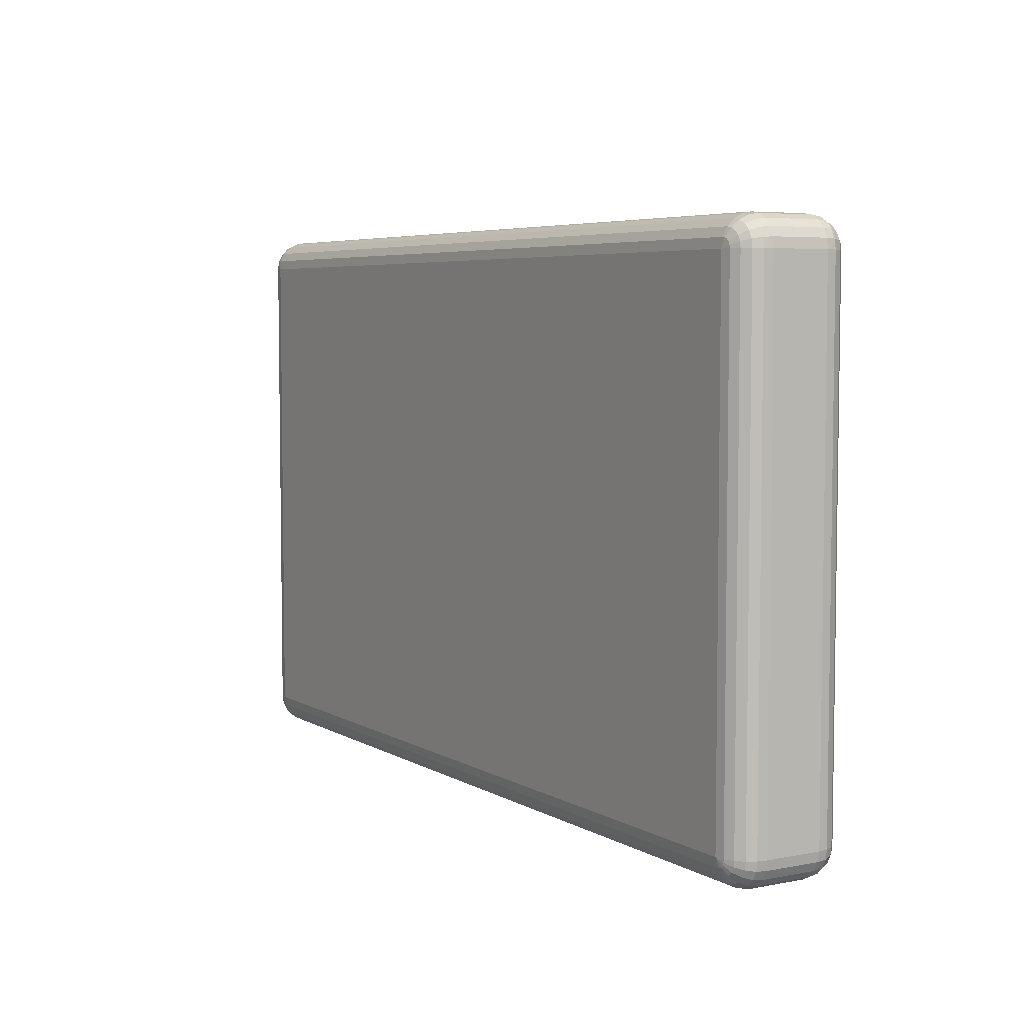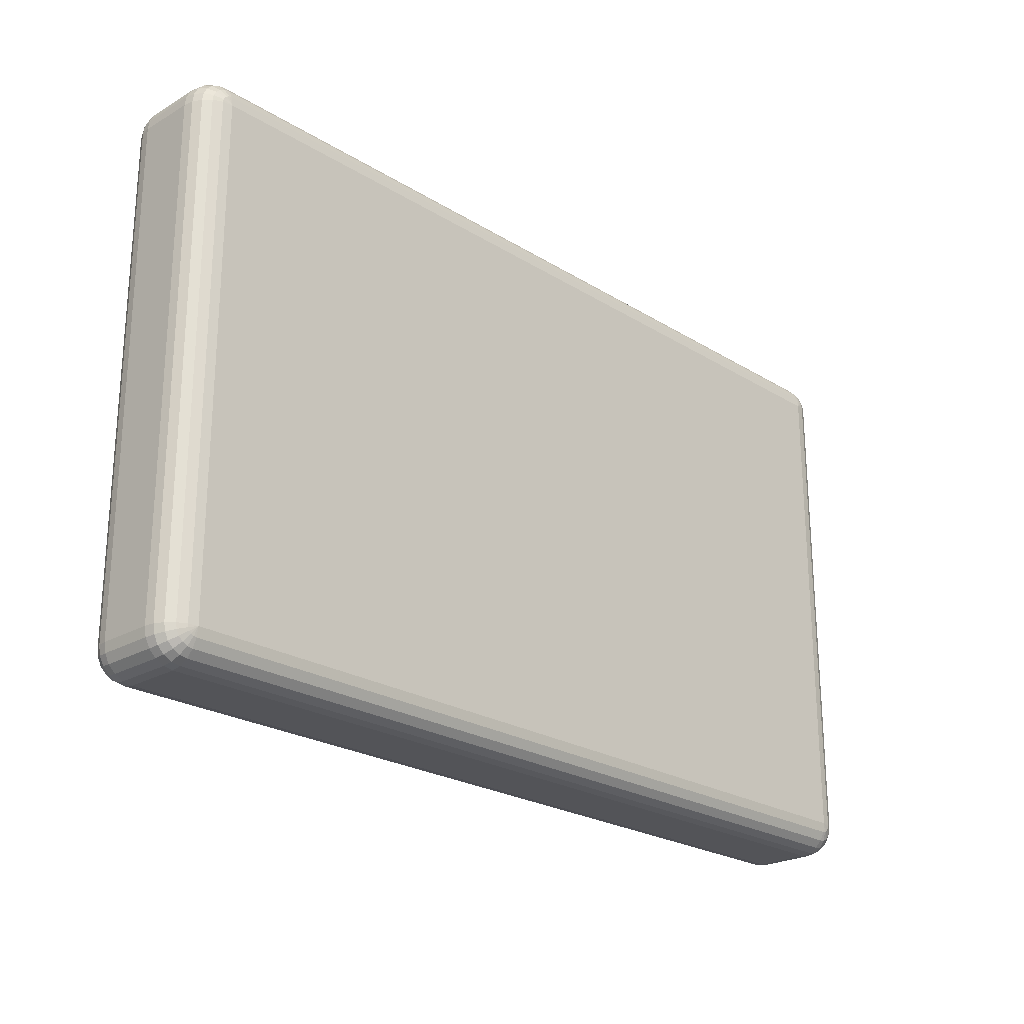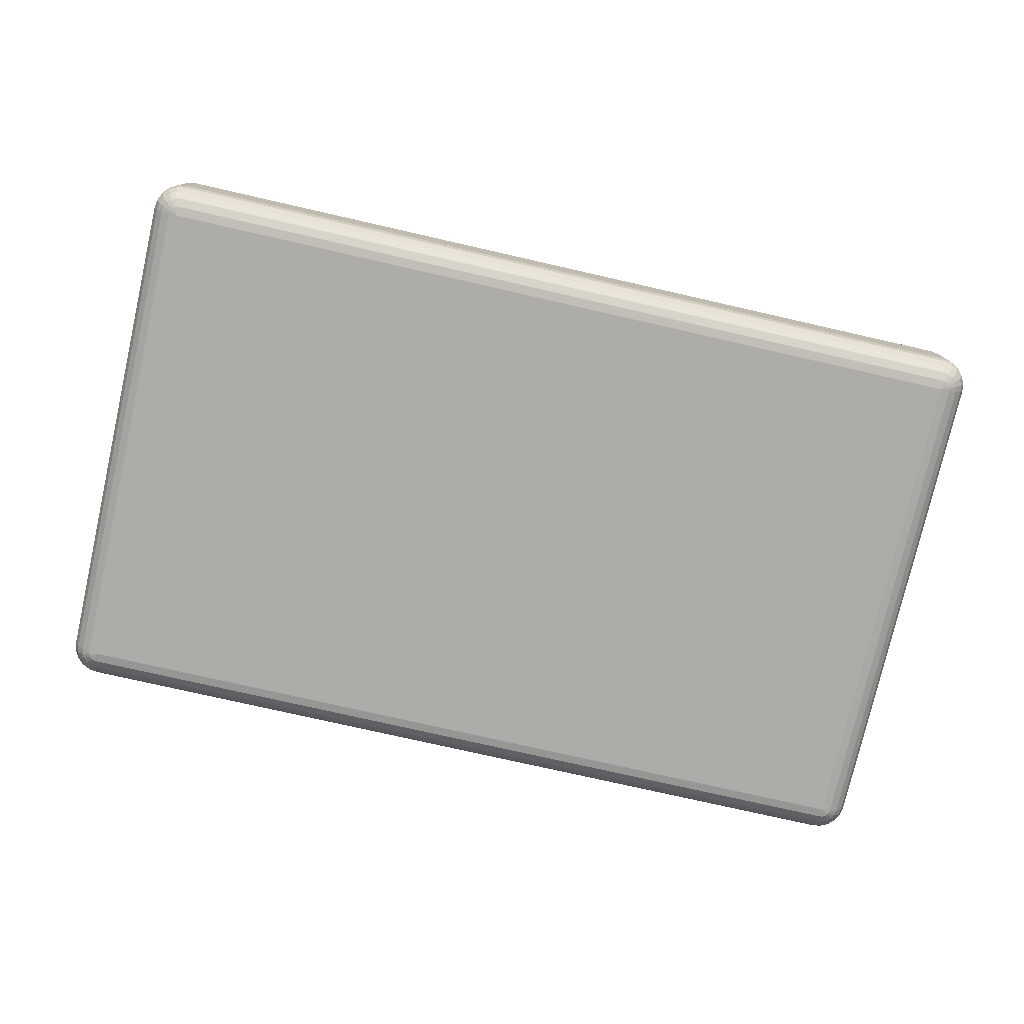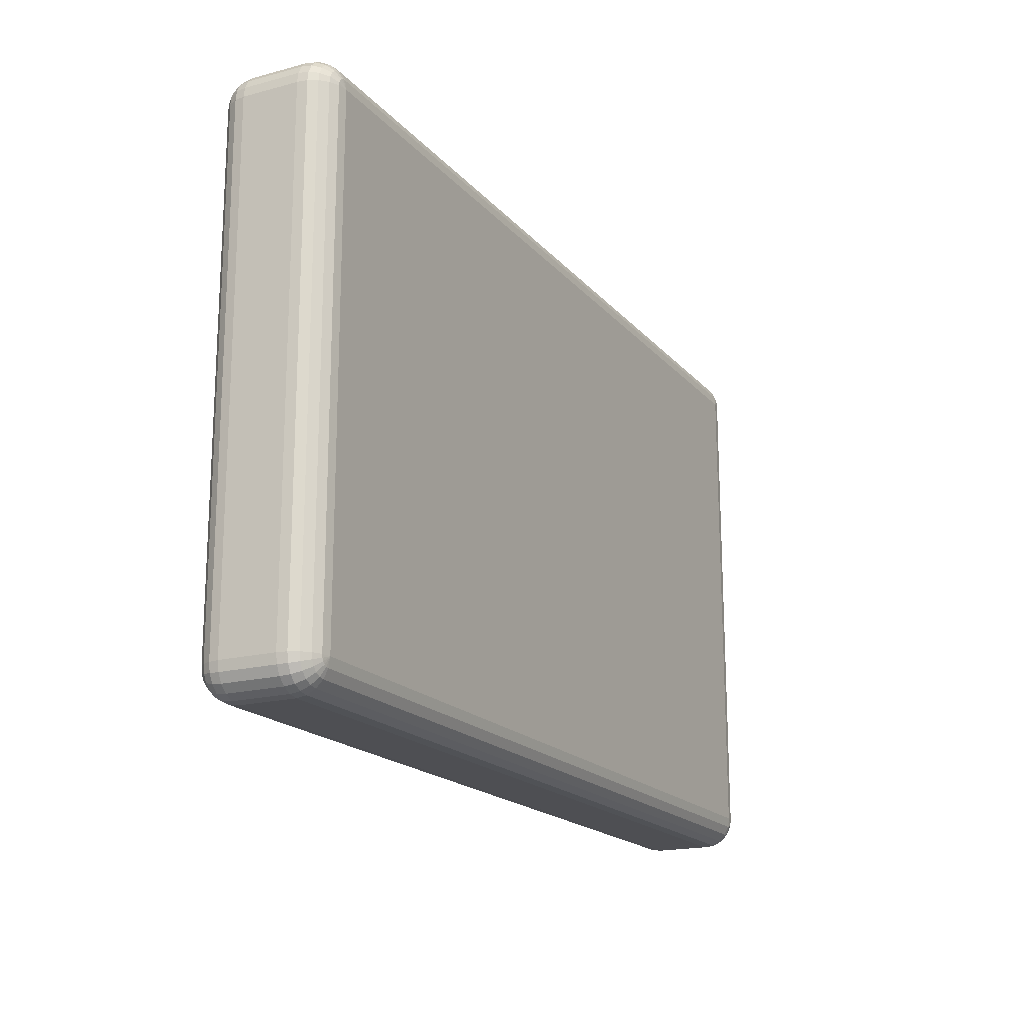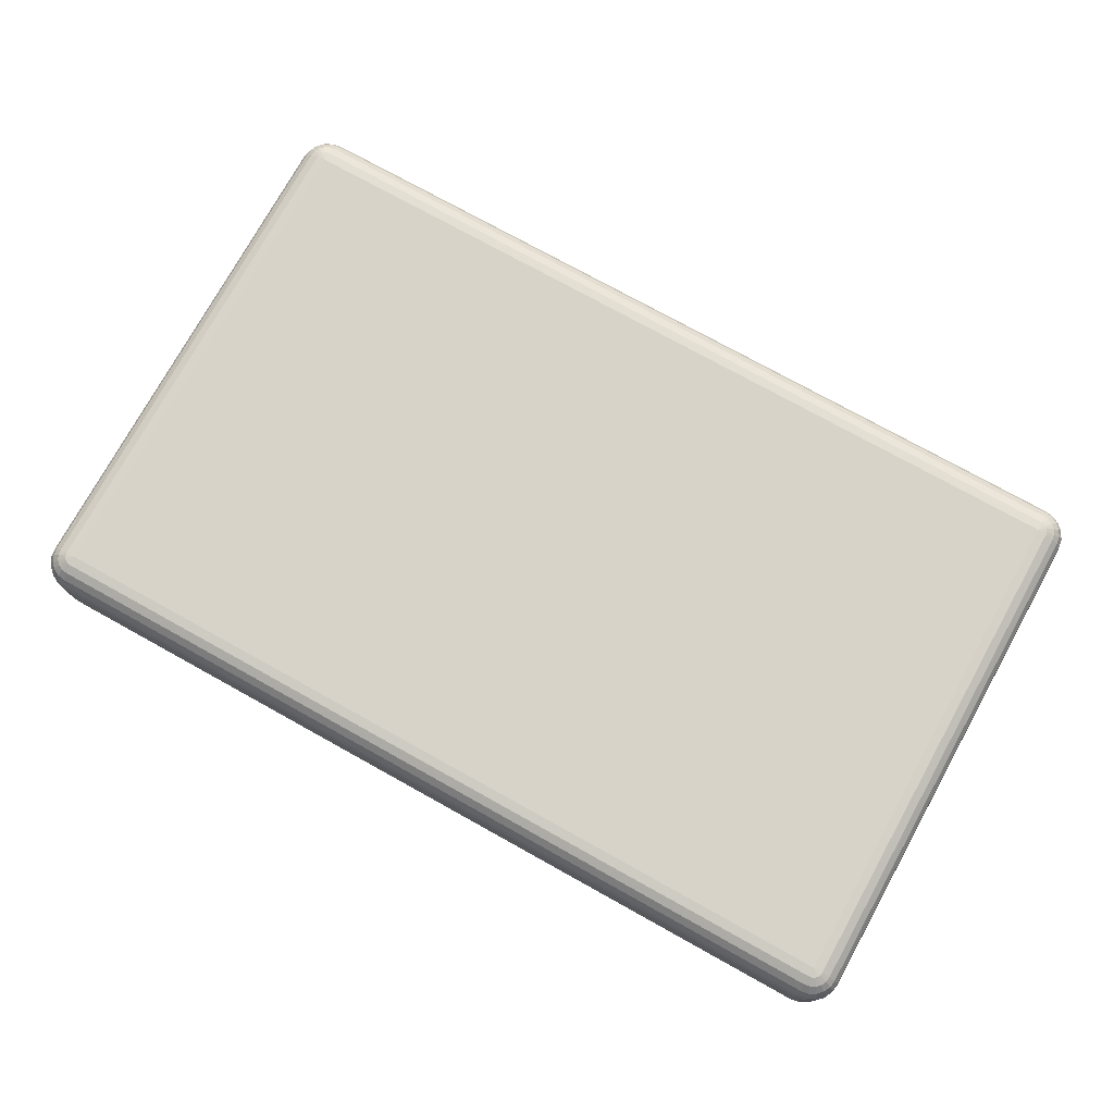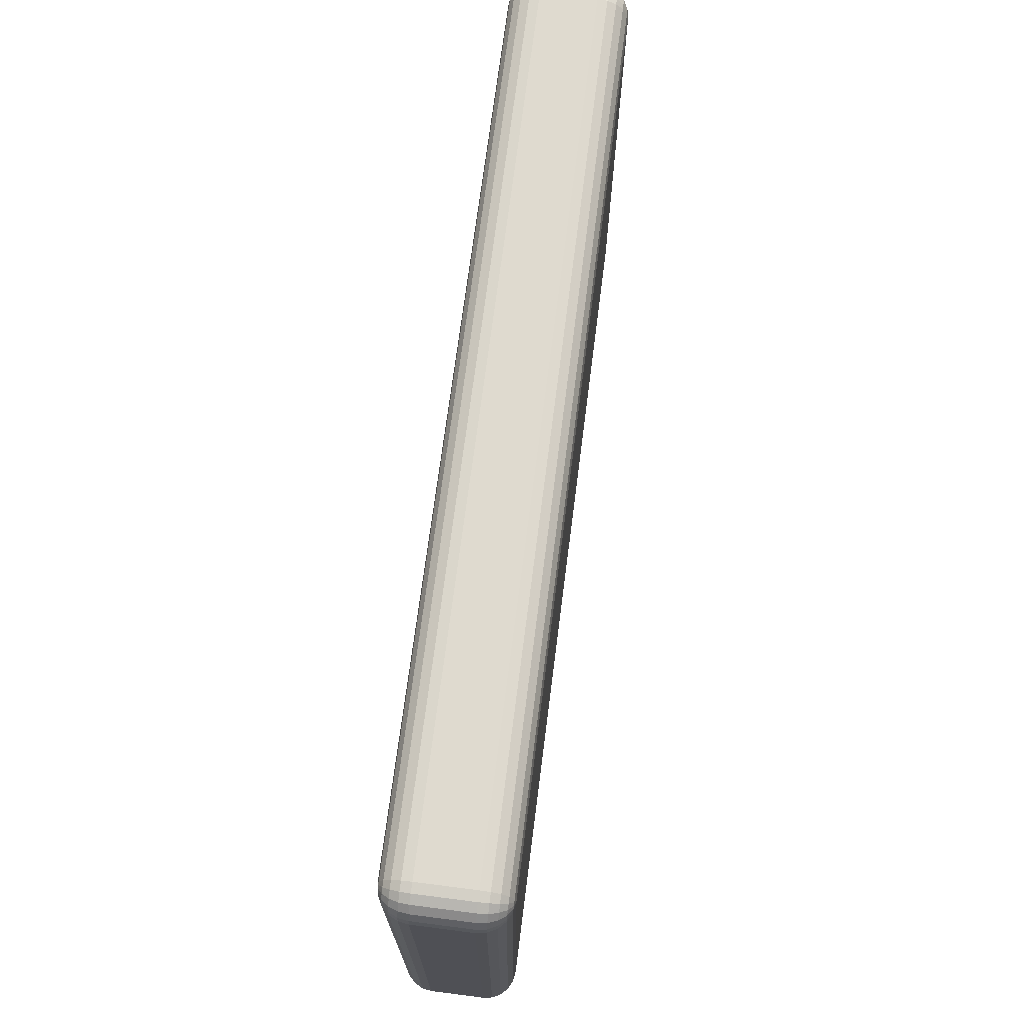
<metadata>
{"format":"obj","ext":"obj","renderer":"f3d","projection":"perspective","resolution":1024,"background":"white","views":[{"elev":5.4,"azim":-121.1,"up":"+Z"},{"elev":-23.6,"azim":-45.9,"up":"+Z"},{"elev":-76.9,"azim":-12.8,"up":"+Y"},{"elev":-18.1,"azim":-62.7,"up":"+Z"},{"elev":75.9,"azim":29.0,"up":"+Y"},{"elev":70.8,"azim":-82.7,"up":"+Z"}]}
</metadata>
<code>
o BED
v 1.351 0.4678 0.9097
v 1.351 0.4725 0.939
v -1.281 0.4725 0.939
v -1.281 0.4678 0.9097
v 1.351 0.486 0.9654
v -1.281 0.486 0.9654
v 1.351 0.5069 0.9864
v -1.281 0.5069 0.9864
v 1.351 0.5334 0.9999
v -1.281 0.5334 0.9999
v 1.351 0.5627 1.005
v -1.281 0.5627 1.005
v 1.351 0.7337 1.005
v -1.281 0.7337 1.005
v 1.351 0.763 0.9999
v -1.281 0.763 0.9999
v 1.351 0.7894 0.9864
v -1.281 0.7894 0.9864
v 1.351 0.8104 0.9654
v -1.281 0.8104 0.9654
v 1.351 0.8239 0.939
v -1.281 0.8239 0.939
v 1.351 0.8285 0.9097
v -1.281 0.8285 0.9097
v 1.36 0.4725 0.9376
v 1.369 0.486 0.9627
v 1.375 0.5069 0.9827
v 1.379 0.5334 0.9955
v 1.381 0.5627 0.9999
v 1.381 0.7337 0.9999
v 1.379 0.763 0.9955
v 1.375 0.7894 0.9827
v 1.369 0.8104 0.9627
v 1.36 0.8239 0.9376
v 1.369 0.4725 0.9334
v 1.384 0.486 0.9548
v 1.396 0.5069 0.9718
v 1.404 0.5334 0.9827
v 1.407 0.5627 0.9864
v 1.407 0.7337 0.9864
v 1.404 0.763 0.9827
v 1.396 0.7894 0.9718
v 1.384 0.8104 0.9548
v 1.369 0.8239 0.9334
v 1.375 0.4725 0.9269
v 1.396 0.486 0.9425
v 1.413 0.5069 0.9548
v 1.424 0.5334 0.9627
v 1.428 0.5627 0.9654
v 1.428 0.7337 0.9654
v 1.424 0.763 0.9627
v 1.413 0.7894 0.9548
v 1.396 0.8104 0.9425
v 1.375 0.8239 0.9269
v 1.379 0.4725 0.9188
v 1.404 0.486 0.9269
v 1.424 0.5069 0.9334
v 1.437 0.5334 0.9376
v 1.442 0.5627 0.939
v 1.442 0.7337 0.939
v 1.437 0.763 0.9376
v 1.424 0.7894 0.9334
v 1.404 0.8104 0.9269
v 1.379 0.8239 0.9188
v 1.381 0.4725 0.9097
v 1.407 0.486 0.9097
v 1.428 0.5069 0.9097
v 1.442 0.5334 0.9097
v 1.446 0.5627 0.9097
v 1.446 0.7337 0.9097
v 1.442 0.763 0.9097
v 1.428 0.7894 0.9097
v 1.407 0.8104 0.9097
v 1.381 0.8239 0.9097
v 1.351 0.4678 -0.6504
v 1.381 0.4725 -0.6504
v 1.407 0.486 -0.6504
v 1.428 0.5069 -0.6504
v 1.442 0.5334 -0.6504
v 1.446 0.5627 -0.6504
v 1.446 0.7337 -0.6504
v 1.442 0.763 -0.6504
v 1.428 0.7894 -0.6504
v 1.407 0.8104 -0.6504
v 1.381 0.8239 -0.6504
v 1.351 0.8285 -0.6504
v 1.379 0.4725 -0.6595
v 1.404 0.486 -0.6676
v 1.424 0.5069 -0.6741
v 1.437 0.5334 -0.6783
v 1.442 0.5627 -0.6797
v 1.442 0.7337 -0.6797
v 1.437 0.763 -0.6783
v 1.424 0.7894 -0.6741
v 1.404 0.8104 -0.6676
v 1.379 0.8239 -0.6595
v 1.375 0.4725 -0.6676
v 1.396 0.486 -0.6832
v 1.413 0.5069 -0.6955
v 1.424 0.5334 -0.7034
v 1.428 0.5627 -0.7062
v 1.428 0.7337 -0.7062
v 1.424 0.763 -0.7034
v 1.413 0.7894 -0.6955
v 1.396 0.8104 -0.6832
v 1.375 0.8239 -0.6676
v 1.369 0.4725 -0.6741
v 1.384 0.486 -0.6955
v 1.396 0.5069 -0.7125
v 1.404 0.5334 -0.7234
v 1.407 0.5627 -0.7271
v 1.407 0.7337 -0.7271
v 1.404 0.763 -0.7234
v 1.396 0.7894 -0.7125
v 1.384 0.8104 -0.6955
v 1.369 0.8239 -0.6741
v 1.36 0.4725 -0.6783
v 1.369 0.486 -0.7034
v 1.375 0.5069 -0.7234
v 1.379 0.5334 -0.7362
v 1.381 0.5627 -0.7406
v 1.381 0.7337 -0.7406
v 1.379 0.763 -0.7362
v 1.375 0.7894 -0.7234
v 1.369 0.8104 -0.7034
v 1.36 0.8239 -0.6783
v 1.351 0.4725 -0.6797
v 1.351 0.486 -0.7062
v 1.351 0.5069 -0.7271
v 1.351 0.5334 -0.7406
v 1.351 0.5627 -0.7453
v 1.351 0.7337 -0.7453
v 1.351 0.763 -0.7406
v 1.351 0.7894 -0.7271
v 1.351 0.8104 -0.7062
v 1.351 0.8239 -0.6797
v -1.281 0.4678 -0.6504
v -1.281 0.4725 -0.6797
v -1.281 0.486 -0.7062
v -1.281 0.5069 -0.7271
v -1.281 0.5334 -0.7406
v -1.281 0.5627 -0.7453
v -1.281 0.7337 -0.7453
v -1.281 0.763 -0.7406
v -1.281 0.7894 -0.7271
v -1.281 0.8104 -0.7062
v -1.281 0.8239 -0.6797
v -1.281 0.8285 -0.6504
v -1.291 0.4725 -0.6783
v -1.299 0.486 -0.7034
v -1.305 0.5069 -0.7234
v -1.309 0.5334 -0.7362
v -1.311 0.5627 -0.7406
v -1.311 0.7337 -0.7406
v -1.309 0.763 -0.7362
v -1.305 0.7894 -0.7234
v -1.299 0.8104 -0.7034
v -1.291 0.8239 -0.6783
v -1.299 0.4725 -0.6741
v -1.314 0.486 -0.6955
v -1.327 0.5069 -0.7125
v -1.335 0.5334 -0.7234
v -1.337 0.5627 -0.7271
v -1.337 0.7337 -0.7271
v -1.335 0.763 -0.7234
v -1.327 0.7894 -0.7125
v -1.314 0.8104 -0.6955
v -1.299 0.8239 -0.6741
v -1.305 0.4725 -0.6676
v -1.327 0.486 -0.6832
v -1.344 0.5069 -0.6955
v -1.354 0.5334 -0.7034
v -1.358 0.5627 -0.7062
v -1.358 0.7337 -0.7062
v -1.354 0.763 -0.7034
v -1.344 0.7894 -0.6955
v -1.327 0.8104 -0.6832
v -1.305 0.8239 -0.6676
v -1.309 0.4725 -0.6595
v -1.335 0.486 -0.6676
v -1.354 0.5069 -0.6741
v -1.367 0.5334 -0.6783
v -1.372 0.5627 -0.6797
v -1.372 0.7337 -0.6797
v -1.367 0.763 -0.6783
v -1.354 0.7894 -0.6741
v -1.335 0.8104 -0.6676
v -1.309 0.8239 -0.6595
v -1.311 0.4725 -0.6504
v -1.337 0.486 -0.6504
v -1.358 0.5069 -0.6504
v -1.372 0.5334 -0.6504
v -1.376 0.5627 -0.6504
v -1.376 0.7337 -0.6504
v -1.372 0.763 -0.6504
v -1.358 0.7894 -0.6504
v -1.337 0.8104 -0.6504
v -1.311 0.8239 -0.6504
v -1.311 0.4725 0.9097
v -1.337 0.486 0.9097
v -1.358 0.5069 0.9097
v -1.372 0.5334 0.9097
v -1.376 0.5627 0.9097
v -1.376 0.7337 0.9097
v -1.372 0.763 0.9097
v -1.358 0.7894 0.9097
v -1.337 0.8104 0.9097
v -1.311 0.8239 0.9097
v -1.309 0.4725 0.9188
v -1.335 0.486 0.9269
v -1.354 0.5069 0.9334
v -1.367 0.5334 0.9376
v -1.372 0.5627 0.939
v -1.372 0.7337 0.939
v -1.367 0.763 0.9376
v -1.354 0.7894 0.9334
v -1.335 0.8104 0.9269
v -1.309 0.8239 0.9188
v -1.305 0.4725 0.9269
v -1.327 0.486 0.9425
v -1.344 0.5069 0.9548
v -1.354 0.5334 0.9627
v -1.358 0.5627 0.9654
v -1.358 0.7337 0.9654
v -1.354 0.763 0.9627
v -1.344 0.7894 0.9548
v -1.327 0.8104 0.9425
v -1.305 0.8239 0.9269
v -1.299 0.4725 0.9334
v -1.314 0.486 0.9548
v -1.327 0.5069 0.9718
v -1.335 0.5334 0.9827
v -1.337 0.5627 0.9864
v -1.337 0.7337 0.9864
v -1.335 0.763 0.9827
v -1.327 0.7894 0.9718
v -1.314 0.8104 0.9548
v -1.299 0.8239 0.9334
v -1.291 0.4725 0.9376
v -1.299 0.486 0.9627
v -1.305 0.5069 0.9827
v -1.309 0.5334 0.9955
v -1.311 0.5627 0.9999
v -1.311 0.7337 0.9999
v -1.309 0.763 0.9955
v -1.305 0.7894 0.9827
v -1.299 0.8104 0.9627
v -1.291 0.8239 0.9376
f 1 2 3 4
f 2 5 6 3
f 5 7 8 6
f 7 9 10 8
f 9 11 12 10
f 11 13 14 12
f 13 15 16 14
f 15 17 18 16
f 17 19 20 18
f 19 21 22 20
f 21 23 24 22
f 25 2 1
f 25 26 5 2
f 26 27 7 5
f 27 28 9 7
f 28 29 11 9
f 29 30 13 11
f 30 31 15 13
f 31 32 17 15
f 32 33 19 17
f 33 34 21 19
f 34 23 21
f 35 25 1
f 35 36 26 25
f 36 37 27 26
f 37 38 28 27
f 38 39 29 28
f 39 40 30 29
f 40 41 31 30
f 41 42 32 31
f 42 43 33 32
f 43 44 34 33
f 44 23 34
f 45 35 1
f 45 46 36 35
f 46 47 37 36
f 47 48 38 37
f 48 49 39 38
f 49 50 40 39
f 50 51 41 40
f 51 52 42 41
f 52 53 43 42
f 53 54 44 43
f 54 23 44
f 55 45 1
f 55 56 46 45
f 56 57 47 46
f 57 58 48 47
f 58 59 49 48
f 59 60 50 49
f 60 61 51 50
f 61 62 52 51
f 62 63 53 52
f 63 64 54 53
f 64 23 54
f 65 55 1
f 65 66 56 55
f 66 67 57 56
f 67 68 58 57
f 68 69 59 58
f 69 70 60 59
f 70 71 61 60
f 71 72 62 61
f 72 73 63 62
f 73 74 64 63
f 74 23 64
f 75 76 65 1
f 76 77 66 65
f 77 78 67 66
f 78 79 68 67
f 79 80 69 68
f 80 81 70 69
f 81 82 71 70
f 82 83 72 71
f 83 84 73 72
f 84 85 74 73
f 85 86 23 74
f 87 76 75
f 87 88 77 76
f 88 89 78 77
f 89 90 79 78
f 90 91 80 79
f 91 92 81 80
f 92 93 82 81
f 93 94 83 82
f 94 95 84 83
f 95 96 85 84
f 96 86 85
f 97 87 75
f 97 98 88 87
f 98 99 89 88
f 99 100 90 89
f 100 101 91 90
f 101 102 92 91
f 102 103 93 92
f 103 104 94 93
f 104 105 95 94
f 105 106 96 95
f 106 86 96
f 107 97 75
f 107 108 98 97
f 108 109 99 98
f 109 110 100 99
f 110 111 101 100
f 111 112 102 101
f 112 113 103 102
f 113 114 104 103
f 114 115 105 104
f 115 116 106 105
f 116 86 106
f 117 107 75
f 117 118 108 107
f 118 119 109 108
f 119 120 110 109
f 120 121 111 110
f 121 122 112 111
f 122 123 113 112
f 123 124 114 113
f 124 125 115 114
f 125 126 116 115
f 126 86 116
f 127 117 75
f 127 128 118 117
f 128 129 119 118
f 129 130 120 119
f 130 131 121 120
f 131 132 122 121
f 132 133 123 122
f 133 134 124 123
f 134 135 125 124
f 135 136 126 125
f 136 86 126
f 137 138 127 75
f 138 139 128 127
f 139 140 129 128
f 140 141 130 129
f 141 142 131 130
f 142 143 132 131
f 143 144 133 132
f 144 145 134 133
f 145 146 135 134
f 146 147 136 135
f 147 148 86 136
f 149 138 137
f 149 150 139 138
f 150 151 140 139
f 151 152 141 140
f 152 153 142 141
f 153 154 143 142
f 154 155 144 143
f 155 156 145 144
f 156 157 146 145
f 157 158 147 146
f 158 148 147
f 159 149 137
f 159 160 150 149
f 160 161 151 150
f 161 162 152 151
f 162 163 153 152
f 163 164 154 153
f 164 165 155 154
f 165 166 156 155
f 166 167 157 156
f 167 168 158 157
f 168 148 158
f 169 159 137
f 169 170 160 159
f 170 171 161 160
f 171 172 162 161
f 172 173 163 162
f 173 174 164 163
f 174 175 165 164
f 175 176 166 165
f 176 177 167 166
f 177 178 168 167
f 178 148 168
f 179 169 137
f 179 180 170 169
f 180 181 171 170
f 181 182 172 171
f 182 183 173 172
f 183 184 174 173
f 184 185 175 174
f 185 186 176 175
f 186 187 177 176
f 187 188 178 177
f 188 148 178
f 189 179 137
f 189 190 180 179
f 190 191 181 180
f 191 192 182 181
f 192 193 183 182
f 193 194 184 183
f 194 195 185 184
f 195 196 186 185
f 196 197 187 186
f 197 198 188 187
f 198 148 188
f 4 199 189 137
f 199 200 190 189
f 200 201 191 190
f 201 202 192 191
f 202 203 193 192
f 203 204 194 193
f 204 205 195 194
f 205 206 196 195
f 206 207 197 196
f 207 208 198 197
f 208 24 148 198
f 209 199 4
f 209 210 200 199
f 210 211 201 200
f 211 212 202 201
f 212 213 203 202
f 213 214 204 203
f 214 215 205 204
f 215 216 206 205
f 216 217 207 206
f 217 218 208 207
f 218 24 208
f 219 209 4
f 219 220 210 209
f 220 221 211 210
f 221 222 212 211
f 222 223 213 212
f 223 224 214 213
f 224 225 215 214
f 225 226 216 215
f 226 227 217 216
f 227 228 218 217
f 228 24 218
f 229 219 4
f 229 230 220 219
f 230 231 221 220
f 231 232 222 221
f 232 233 223 222
f 233 234 224 223
f 234 235 225 224
f 235 236 226 225
f 236 237 227 226
f 237 238 228 227
f 238 24 228
f 239 229 4
f 239 240 230 229
f 240 241 231 230
f 241 242 232 231
f 242 243 233 232
f 243 244 234 233
f 244 245 235 234
f 245 246 236 235
f 246 247 237 236
f 247 248 238 237
f 248 24 238
f 3 239 4
f 3 6 240 239
f 6 8 241 240
f 8 10 242 241
f 10 12 243 242
f 12 14 244 243
f 14 16 245 244
f 16 18 246 245
f 18 20 247 246
f 20 22 248 247
f 22 24 248
f 23 86 148 24
f 137 75 1 4

</code>
